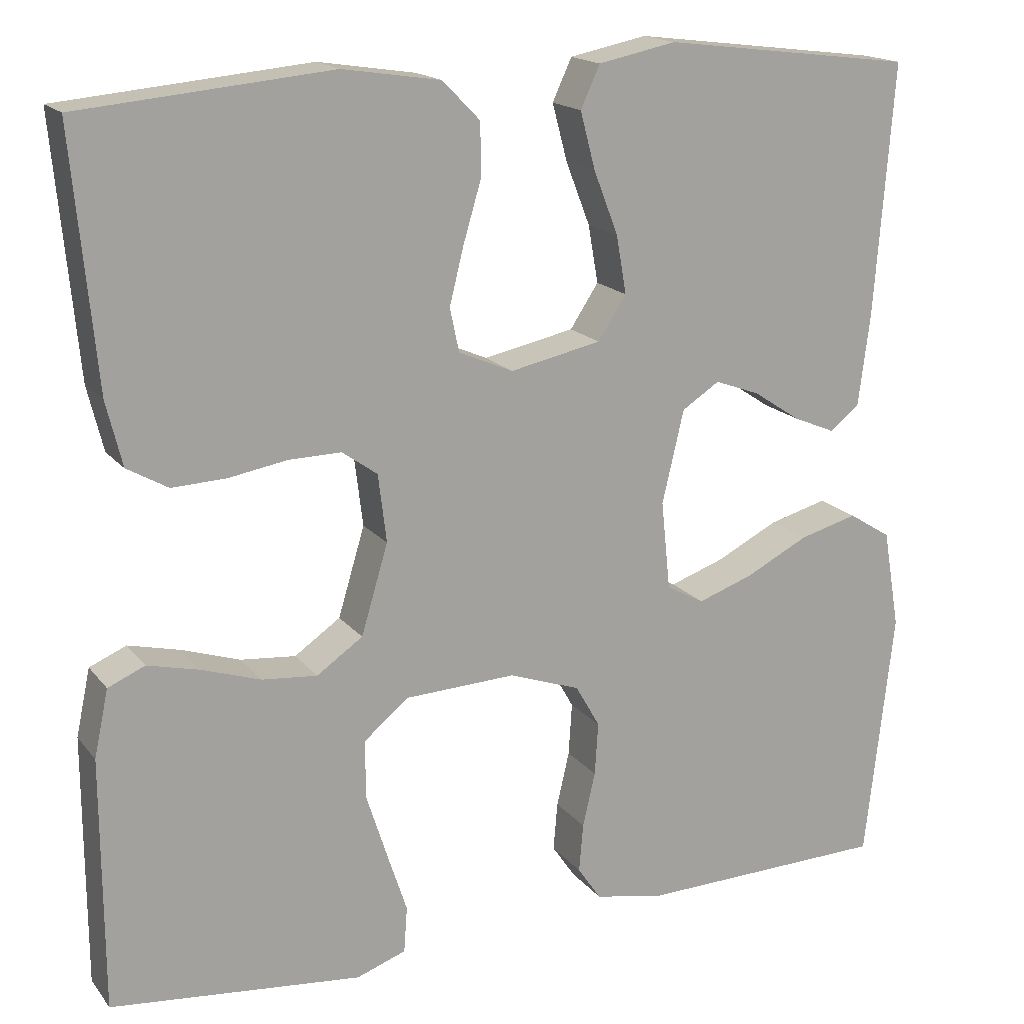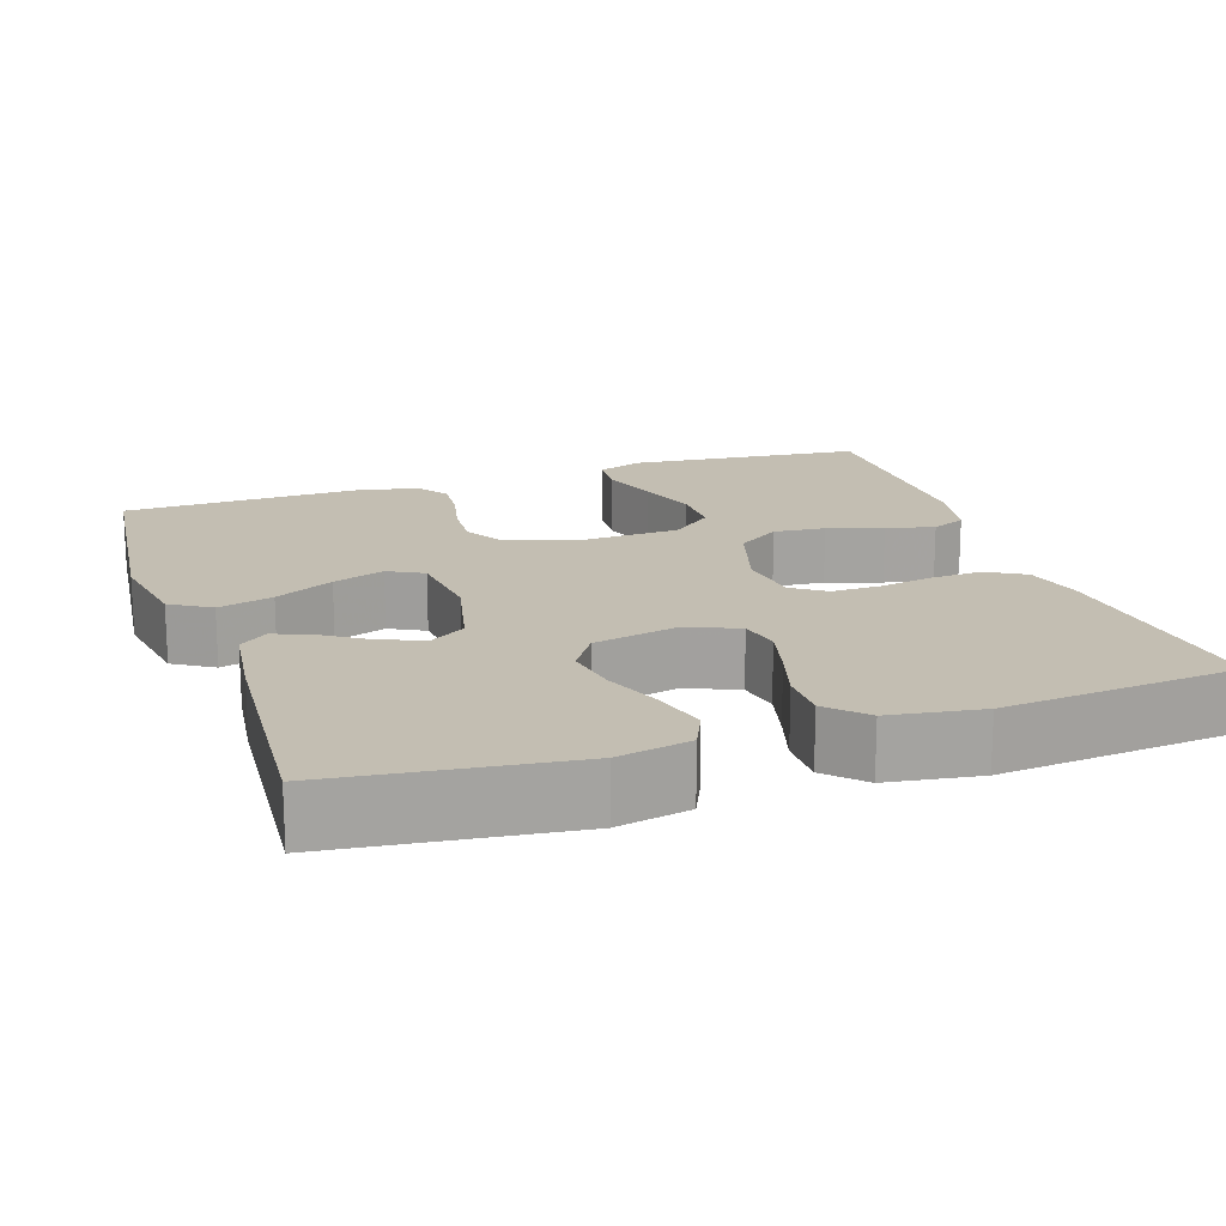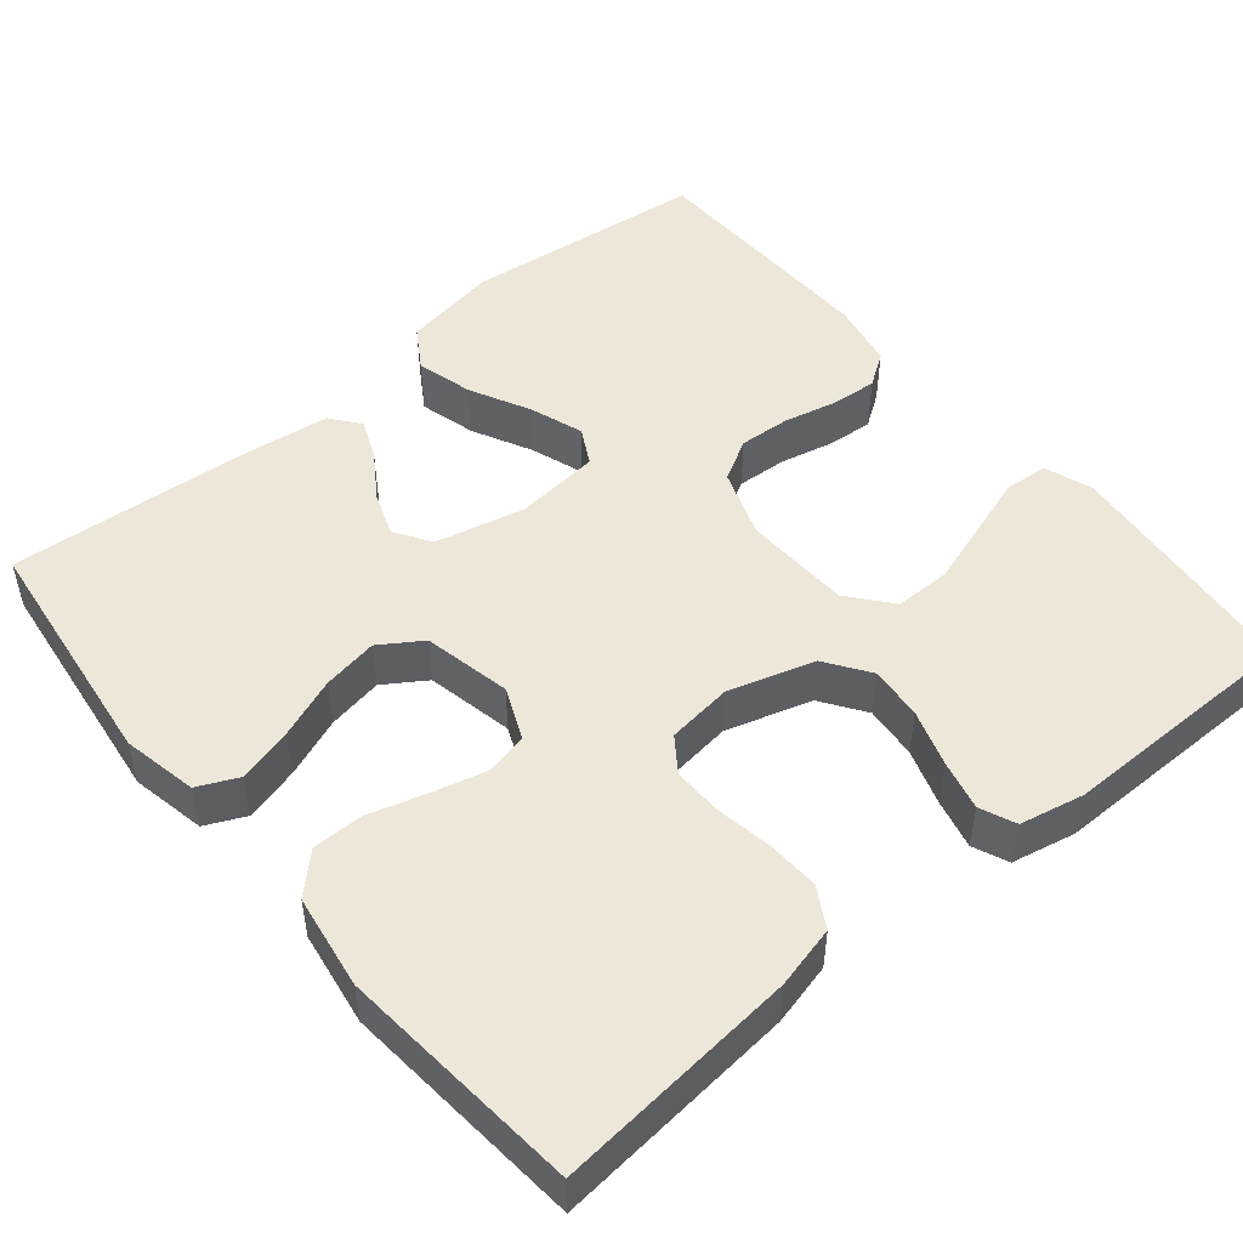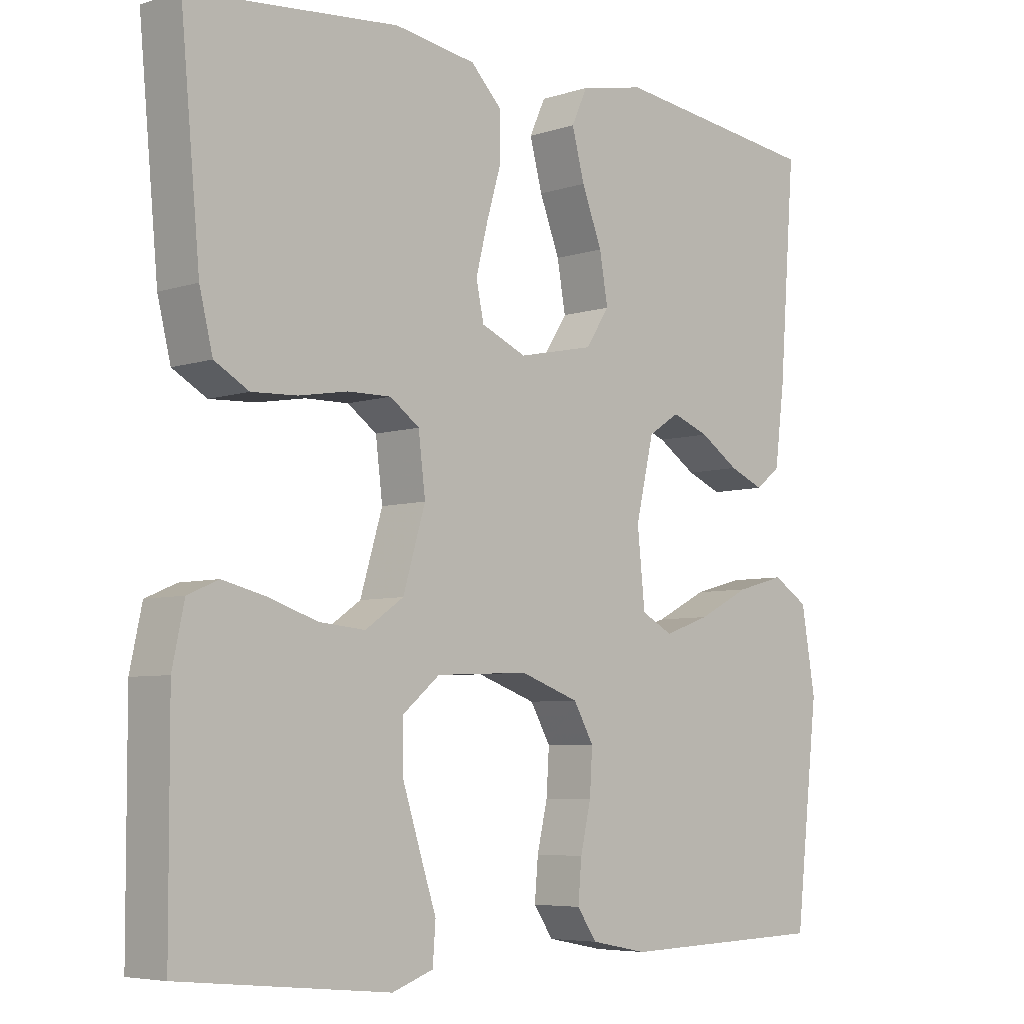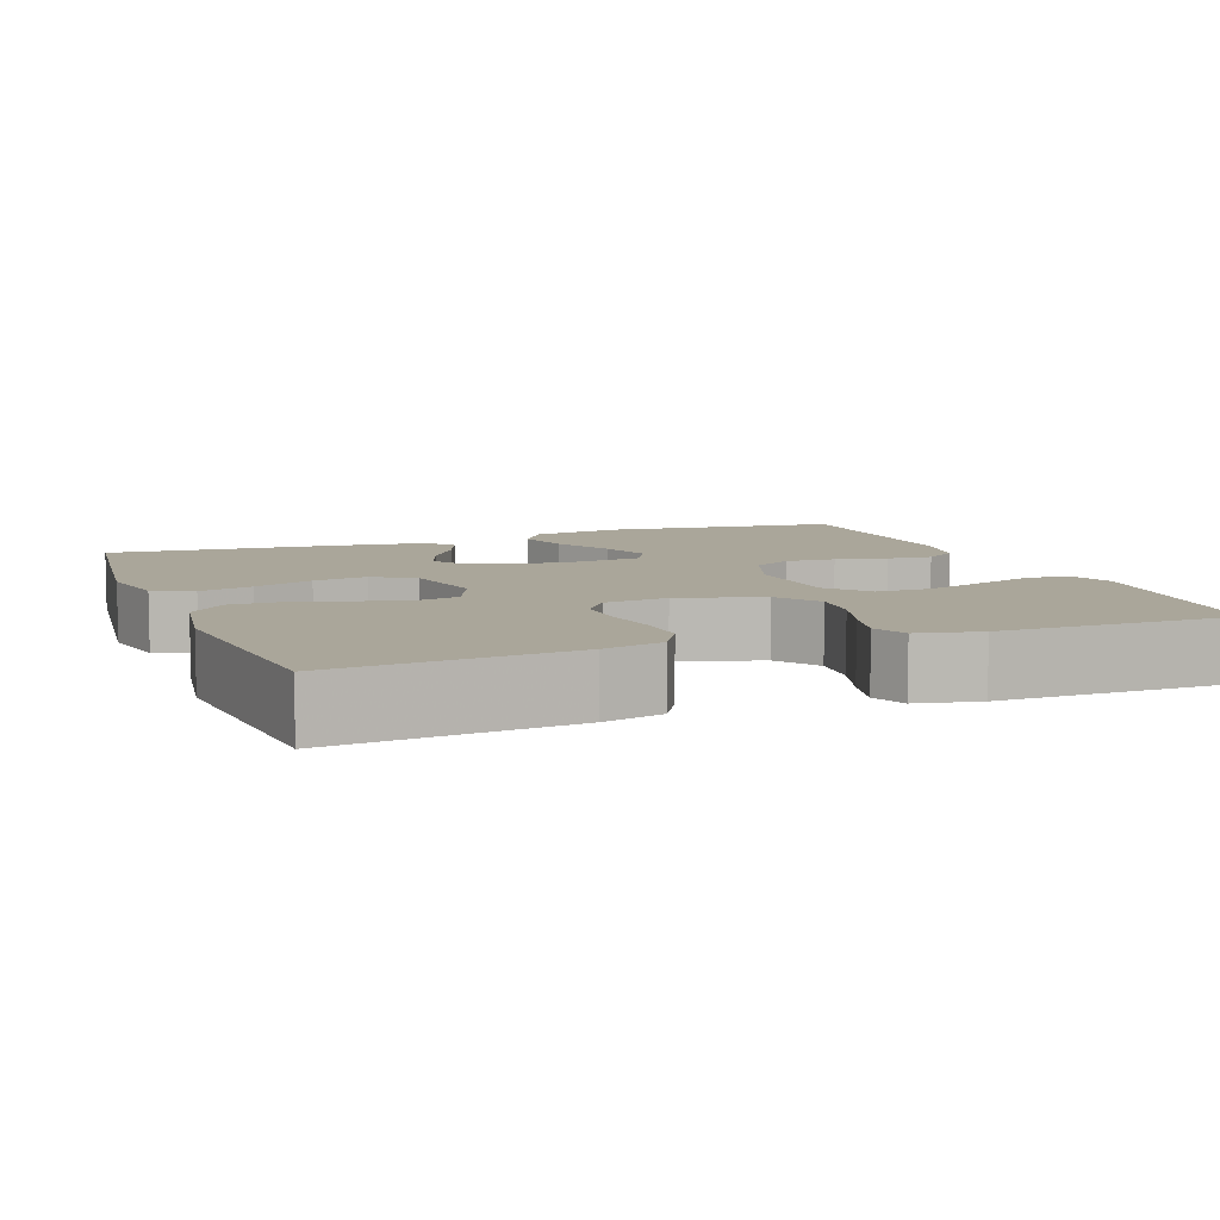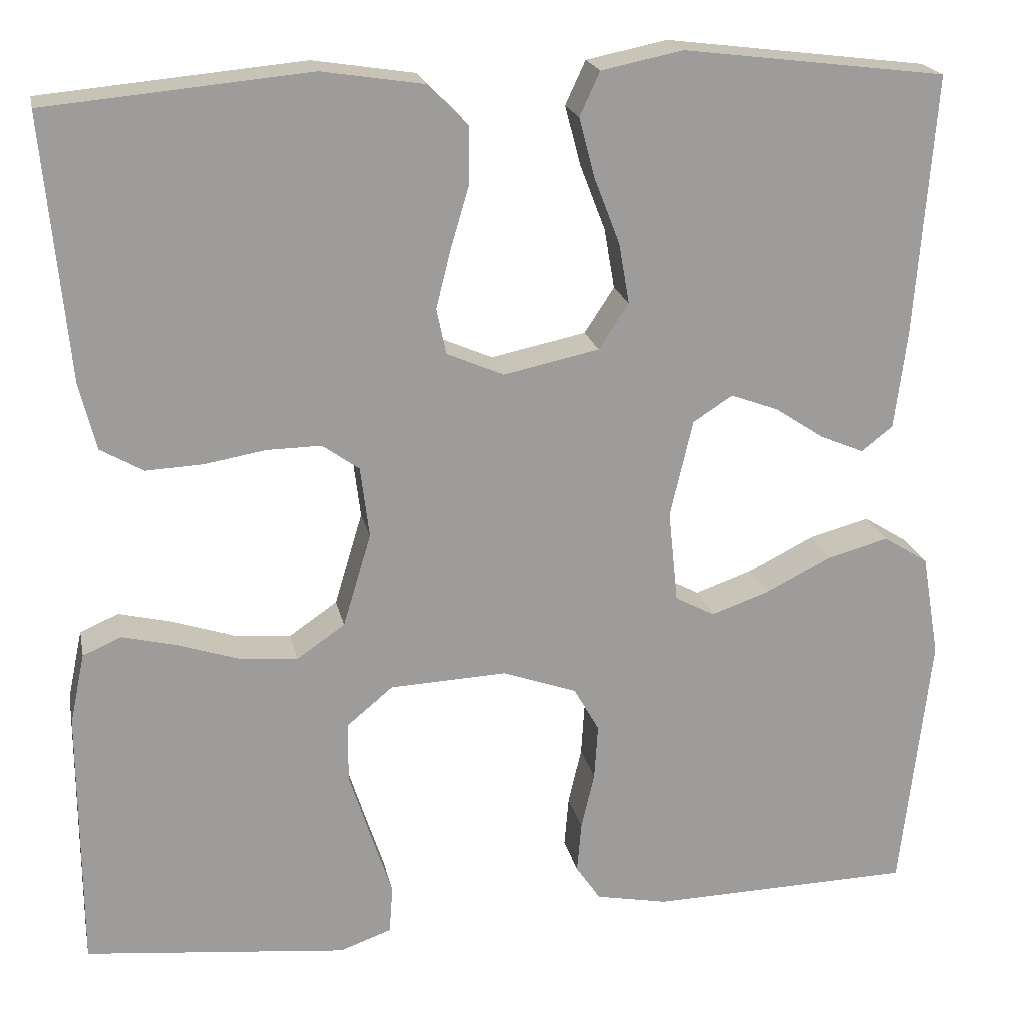
<metadata>
{"format":"obj","ext":"obj","renderer":"f3d","projection":"perspective","resolution":1024,"background":"white","views":[{"elev":17.0,"azim":154.6,"up":"+Z"},{"elev":17.3,"azim":-18.7,"up":"+Y"},{"elev":49.8,"azim":50.3,"up":"+Y"},{"elev":-5.9,"azim":134.7,"up":"+Z"},{"elev":7.8,"azim":69.2,"up":"+Y"},{"elev":20.0,"azim":168.5,"up":"+Z"}]}
</metadata>
<code>
v 0.5 0.07 0.5
v 0.472 0.07 0.2
v 0.453 0.07 0.123
v 0.404 0.07 0.095
v 0.339 0.07 0.098
v 0.269 0.07 0.11
v 0.207 0.07 0.111
v 0.165 0.07 0.081
v 0.155 0.07 0
v 0.187 0.07 -0.107
v 0.242 0.07 -0.145
v 0.308 0.07 -0.139
v 0.378 0.07 -0.116
v 0.44 0.07 -0.101
v 0.484 0.07 -0.12
v 0.501 0.07 -0.2
v 0.5 0.07 -0.5
v 0.2 0.07 -0.53
v 0.141 0.07 -0.509
v 0.137 0.07 -0.454
v 0.161 0.07 -0.381
v 0.186 0.07 -0.303
v 0.186 0.07 -0.234
v 0.133 0.07 -0.19
v 0 0.07 -0.184
v -0.085 0.07 -0.214
v -0.114 0.07 -0.265
v -0.11 0.07 -0.328
v -0.095 0.07 -0.393
v -0.09 0.07 -0.451
v -0.118 0.07 -0.492
v -0.2 0.07 -0.508
v -0.5 0.07 -0.5
v -0.534 0.07 -0.2
v -0.514 0.07 -0.082
v -0.463 0.07 -0.05
v -0.393 0.07 -0.069
v -0.318 0.07 -0.107
v -0.252 0.07 -0.13
v -0.207 0.07 -0.106
v -0.196 0.07 0
v -0.222 0.07 0.111
v -0.267 0.07 0.14
v -0.321 0.07 0.12
v -0.377 0.07 0.083
v -0.427 0.07 0.062
v -0.463 0.07 0.09
v -0.477 0.07 0.2
v -0.5 0.07 0.5
v -0.2 0.07 0.537
v -0.107 0.07 0.518
v -0.084 0.07 0.468
v -0.102 0.07 0.4
v -0.131 0.07 0.325
v -0.143 0.07 0.256
v -0.109 0.07 0.204
v 0 0.07 0.181
v 0.065 0.07 0.209
v 0.076 0.07 0.261
v 0.059 0.07 0.329
v 0.038 0.07 0.4
v 0.038 0.07 0.464
v 0.083 0.07 0.51
v 0.2 0.07 0.528
v 0.5 0 0.5
v 0.472 0 0.2
v 0.453 0 0.123
v 0.404 0 0.095
v 0.339 0 0.098
v 0.269 0 0.11
v 0.207 0 0.111
v 0.165 0 0.081
v 0.155 0 0
v 0.187 0 -0.107
v 0.242 0 -0.145
v 0.308 0 -0.139
v 0.378 0 -0.116
v 0.44 0 -0.101
v 0.484 0 -0.12
v 0.501 0 -0.2
v 0.5 0 -0.5
v 0.2 0 -0.53
v 0.141 0 -0.509
v 0.137 0 -0.454
v 0.161 0 -0.381
v 0.186 0 -0.303
v 0.186 0 -0.234
v 0.133 0 -0.19
v 0 0 -0.184
v -0.085 0 -0.214
v -0.114 0 -0.265
v -0.11 0 -0.328
v -0.095 0 -0.393
v -0.09 0 -0.451
v -0.118 0 -0.492
v -0.2 0 -0.508
v -0.5 0 -0.5
v -0.534 0 -0.2
v -0.514 0 -0.082
v -0.463 0 -0.05
v -0.393 0 -0.069
v -0.318 0 -0.107
v -0.252 0 -0.13
v -0.207 0 -0.106
v -0.196 0 0
v -0.222 0 0.111
v -0.267 0 0.14
v -0.321 0 0.12
v -0.377 0 0.083
v -0.427 0 0.062
v -0.463 0 0.09
v -0.477 0 0.2
v -0.5 0 0.5
v -0.2 0 0.537
v -0.107 0 0.518
v -0.084 0 0.468
v -0.102 0 0.4
v -0.131 0 0.325
v -0.143 0 0.256
v -0.109 0 0.204
v 0 0 0.181
v 0.065 0 0.209
v 0.076 0 0.261
v 0.059 0 0.329
v 0.038 0 0.4
v 0.038 0 0.464
v 0.083 0 0.51
v 0.2 0 0.528
f 60 61 62 63
f 59 60 63 64
f 58 59 64 1
f 51 52 53 54
f 51 54 55
f 50 51 55
f 49 50 55
f 48 49 55 56
f 44 45 46 47
f 43 44 47 48
f 35 36 37 38
f 35 38 39
f 34 35 39
f 33 34 39
f 32 33 39 40
f 28 29 30 31
f 27 28 31 32
f 18 19 20 21
f 18 21 22
f 17 18 22 23
f 15 16 17 23
f 12 13 14 15
f 3 4 5 6
f 3 6 7
f 58 1 2 3
f 57 58 3 7
f 43 48 56 57
f 42 43 57 7
f 27 32 40 41
f 26 27 41 42
f 25 26 42
f 24 25 42
f 12 15 23 24
f 11 12 24
f 10 11 24 42
f 9 10 42
f 8 9 42
f 7 8 42
f 127 126 125 124
f 128 127 124 123
f 65 128 123 122
f 118 117 116 115
f 119 118 115
f 119 115 114
f 119 114 113
f 120 119 113 112
f 111 110 109 108
f 112 111 108 107
f 102 101 100 99
f 103 102 99
f 103 99 98
f 103 98 97
f 104 103 97 96
f 95 94 93 92
f 96 95 92 91
f 85 84 83 82
f 86 85 82
f 87 86 82 81
f 87 81 80 79
f 79 78 77 76
f 70 69 68 67
f 71 70 67
f 67 66 65 122
f 71 67 122 121
f 121 120 112 107
f 71 121 107 106
f 105 104 96 91
f 106 105 91 90
f 106 90 89
f 106 89 88
f 88 87 79 76
f 88 76 75
f 106 88 75 74
f 106 74 73
f 106 73 72
f 106 72 71
f 1 65 66 2
f 2 66 67 3
f 3 67 68 4
f 4 68 69 5
f 5 69 70 6
f 6 70 71 7
f 7 71 72 8
f 8 72 73 9
f 9 73 74 10
f 10 74 75 11
f 11 75 76 12
f 12 76 77 13
f 13 77 78 14
f 14 78 79 15
f 15 79 80 16
f 16 80 81 17
f 17 81 82 18
f 18 82 83 19
f 19 83 84 20
f 20 84 85 21
f 21 85 86 22
f 22 86 87 23
f 23 87 88 24
f 24 88 89 25
f 25 89 90 26
f 26 90 91 27
f 27 91 92 28
f 28 92 93 29
f 29 93 94 30
f 30 94 95 31
f 31 95 96 32
f 32 96 97 33
f 33 97 98 34
f 34 98 99 35
f 35 99 100 36
f 36 100 101 37
f 37 101 102 38
f 38 102 103 39
f 39 103 104 40
f 40 104 105 41
f 41 105 106 42
f 42 106 107 43
f 43 107 108 44
f 44 108 109 45
f 45 109 110 46
f 46 110 111 47
f 47 111 112 48
f 48 112 113 49
f 49 113 114 50
f 50 114 115 51
f 51 115 116 52
f 52 116 117 53
f 53 117 118 54
f 54 118 119 55
f 55 119 120 56
f 56 120 121 57
f 57 121 122 58
f 58 122 123 59
f 59 123 124 60
f 60 124 125 61
f 61 125 126 62
f 62 126 127 63
f 63 127 128 64
f 64 128 65 1

</code>
